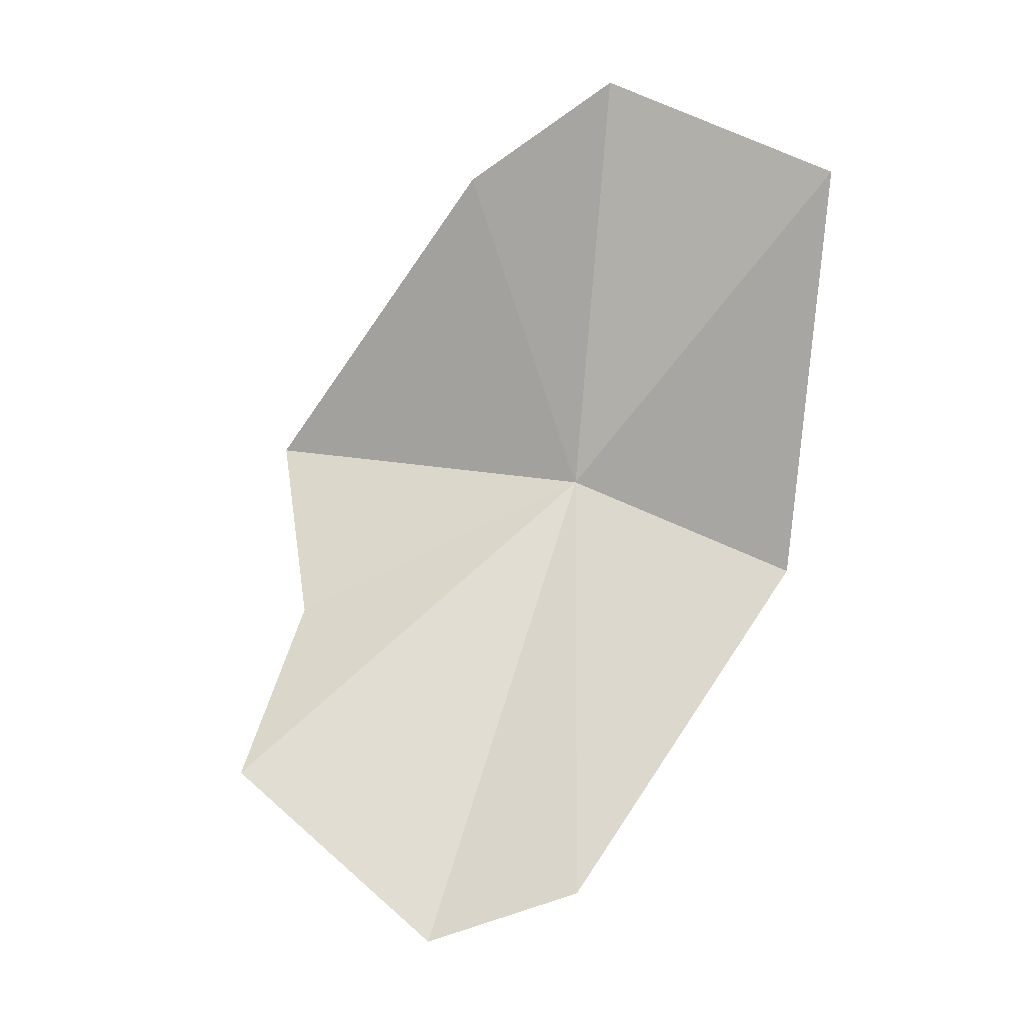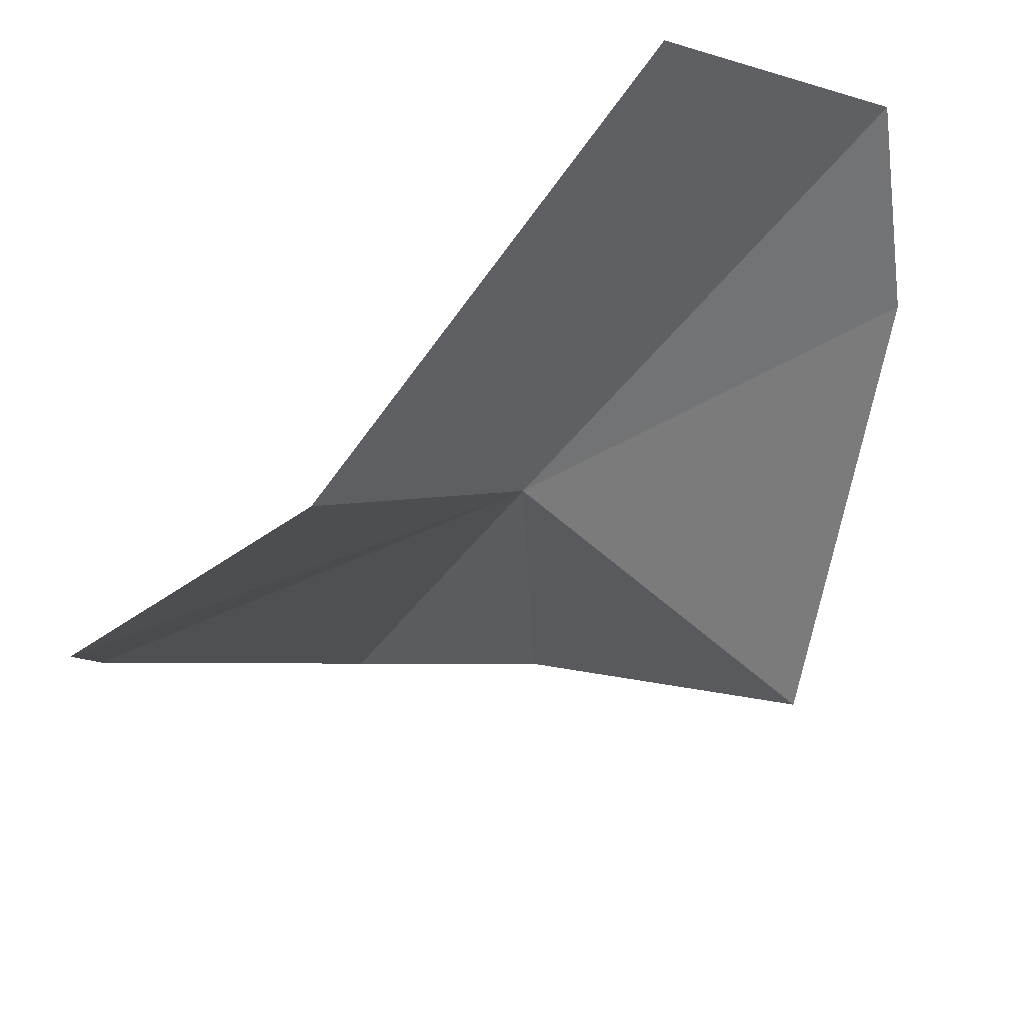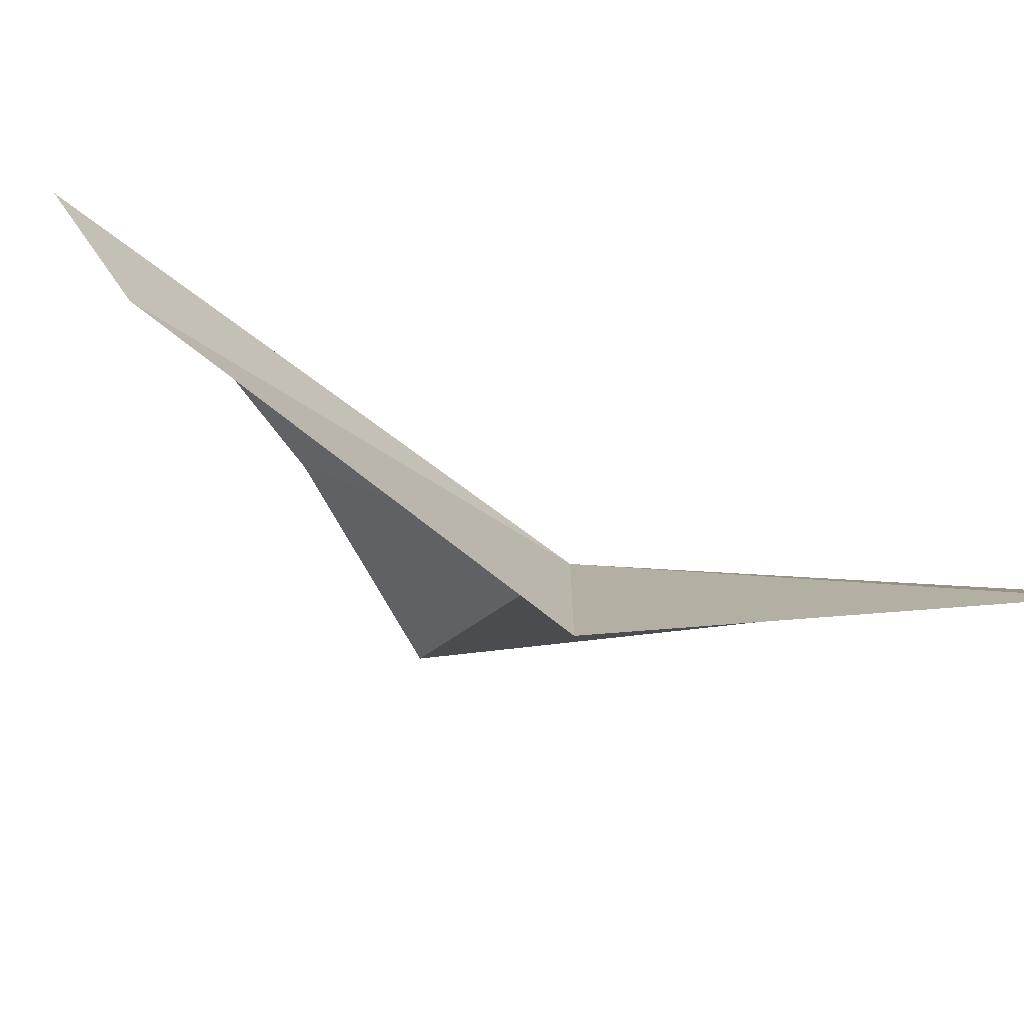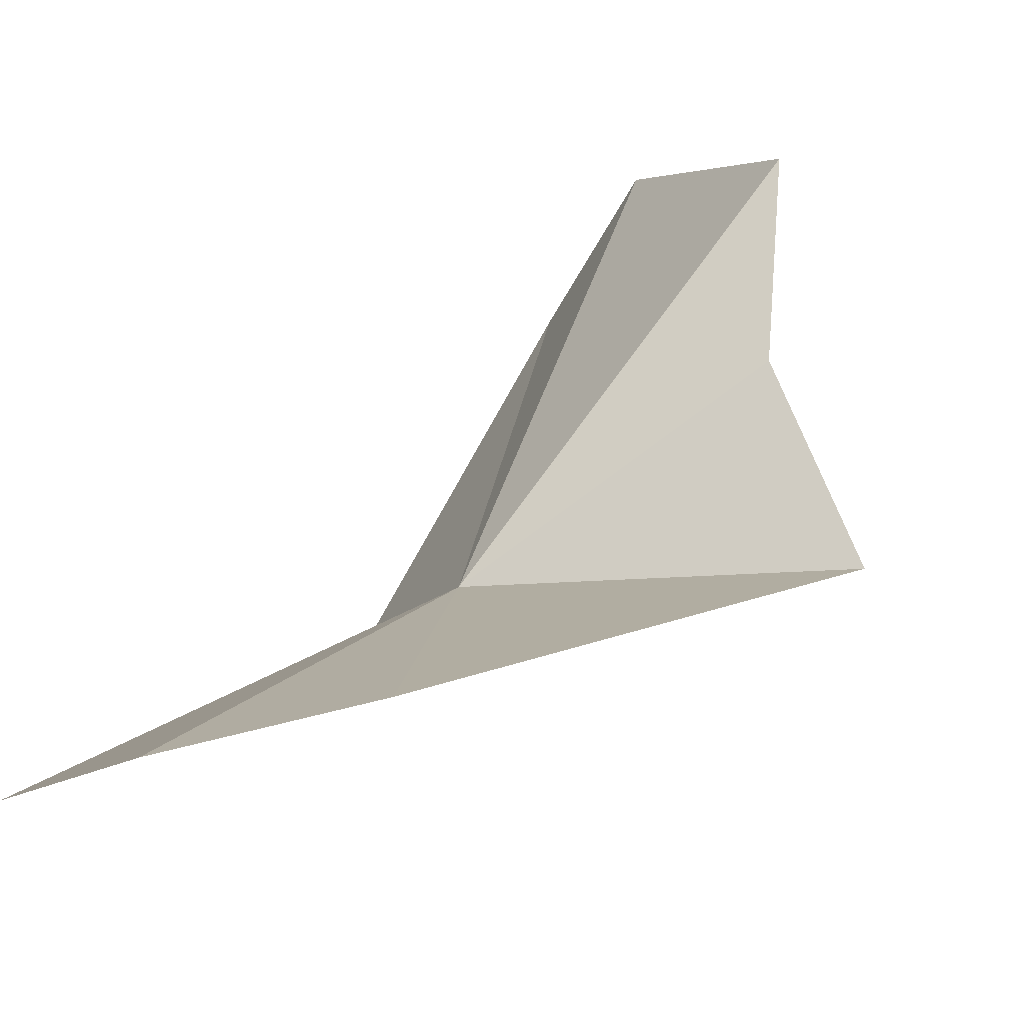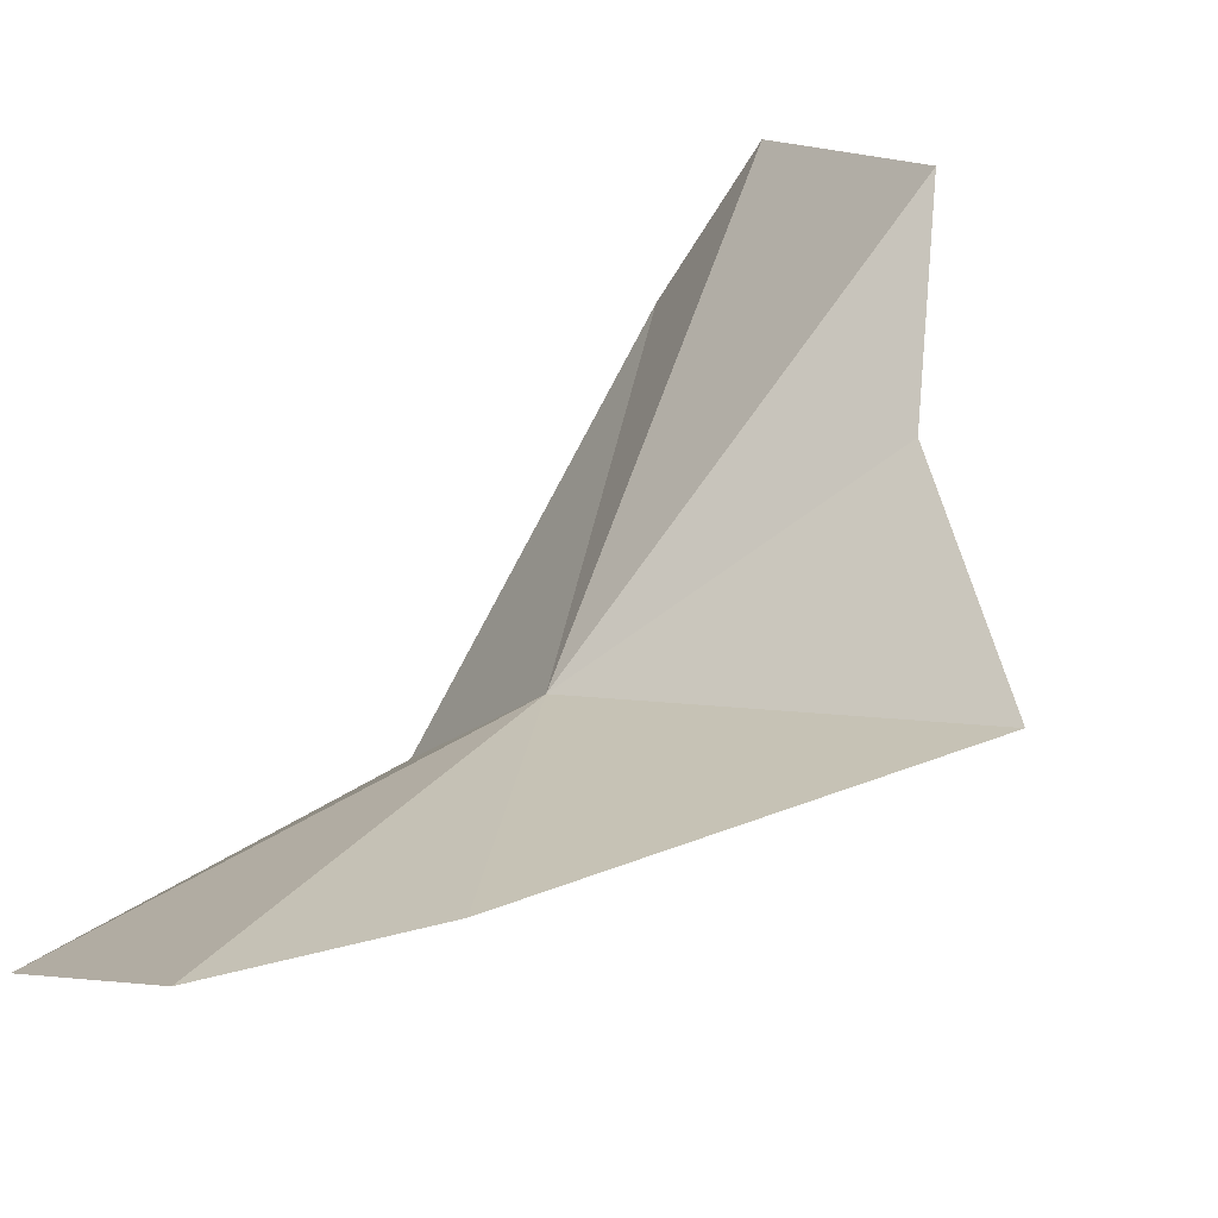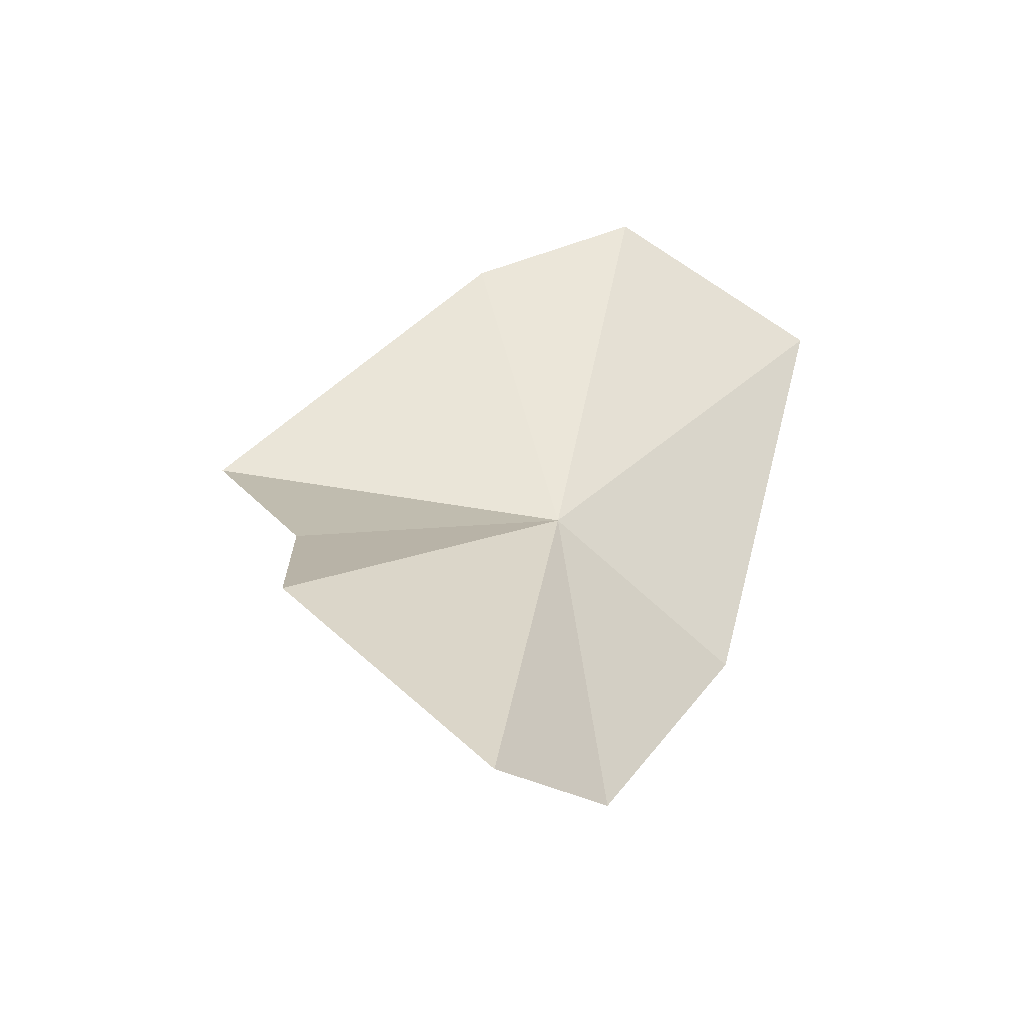
<metadata>
{"format":"obj","ext":"obj","renderer":"f3d","projection":"perspective","resolution":1024,"background":"white","views":[{"elev":-6.6,"azim":-135.6,"up":"+Z"},{"elev":-63.8,"azim":-57.0,"up":"+Y"},{"elev":-34.1,"azim":-121.7,"up":"+Y"},{"elev":27.4,"azim":18.2,"up":"+Y"},{"elev":37.8,"azim":18.4,"up":"+Y"},{"elev":-43.3,"azim":-165.6,"up":"+Z"}]}
</metadata>
<code>
v 3928 2666 1714
v 3843 2712 2051
v 3694 2597 1966
v 4221 2756 1763
v 3981 2743 1985
v 4117 2819 1602
v 4086 2913 1458
v 3941 2831 1321
v 3882 2716 1357
v 3806 2520 1637
f 1 3 2
f 1 5 4
f 1 4 6
f 1 7 8
f 1 8 9
f 1 9 10
f 1 2 5
f 1 10 3
f 1 6 7

</code>
